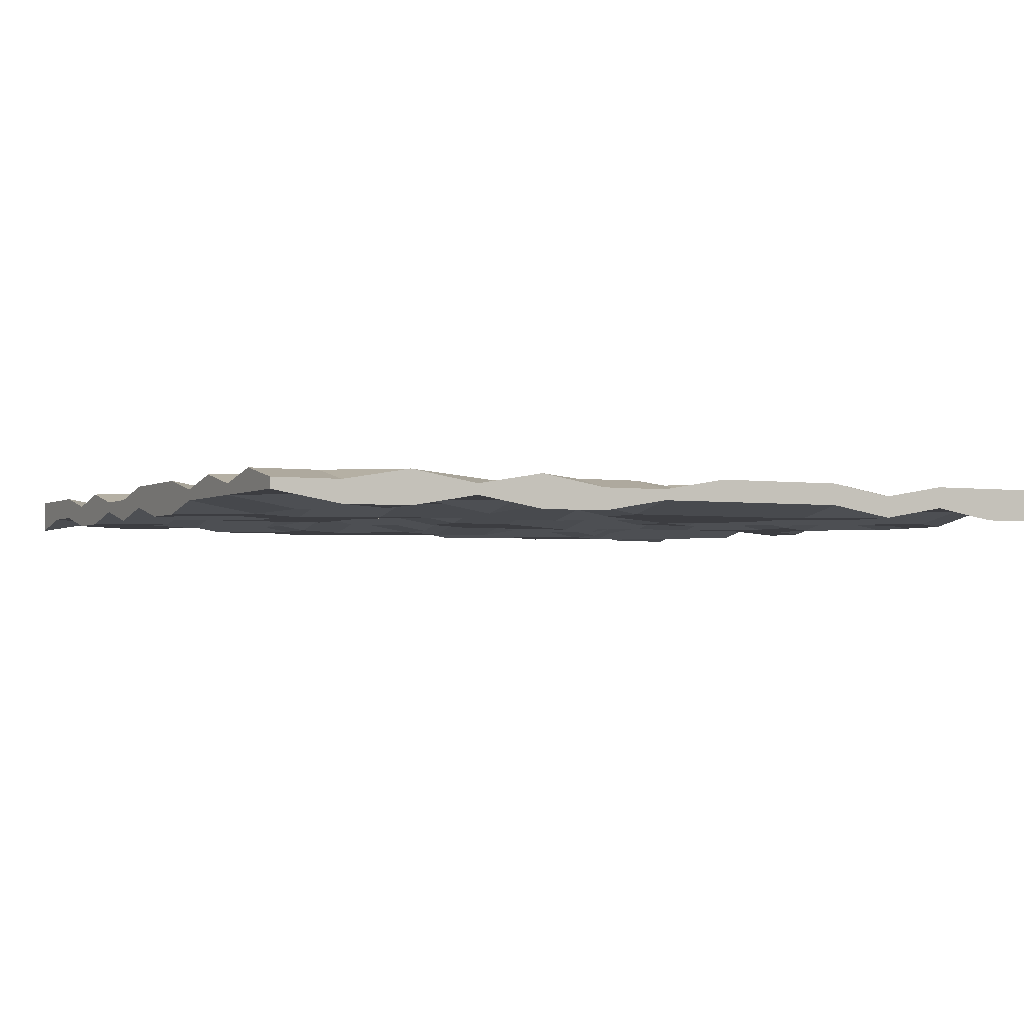
<metadata>
{"format":"obj","ext":"obj","renderer":"f3d","projection":"perspective","resolution":1024,"background":"white","views":[{"elev":-2.7,"azim":-27.8,"up":"+Y"}]}
</metadata>
<code>
o Cube.001_Cube
v -34.8 -1.659 -126
v -34.8 -0.8196 -126
v -34.8 -2.561 -186.5
v -34.8 0.08332 -186.5
v 34.8 -2.561 -126
v 34.8 0.08332 -126
v 34.8 -2.561 -186.5
v 34.8 0.08332 -186.5
v -34.8 -1.659 -182.1
v -34.8 -1.659 -177.8
v -34.8 -2.561 -173.5
v -34.8 -2.561 -169.2
v -34.8 -1.659 -164.9
v -34.8 -2.561 -160.5
v -34.8 -1.659 -156.2
v -34.8 -2.561 -151.9
v -34.8 -2.561 -147.6
v -34.8 -1.659 -143.2
v -34.8 -1.659 -138.9
v -34.8 -1.659 -134.6
v -34.8 -1.659 -130.3
v -34.8 0.08332 -130.3
v -34.8 -0.8196 -134.6
v -34.8 0.08332 -138.9
v -34.8 -0.8196 -143.2
v -34.8 0.08332 -147.6
v -34.8 0.08332 -151.9
v -34.8 0.08332 -156.2
v -34.8 -0.8196 -160.5
v -34.8 -0.8196 -164.9
v -34.8 0.08332 -169.2
v -34.8 -0.8196 -173.5
v -34.8 0.08332 -177.8
v -34.8 0.08332 -182.1
v 34.8 -1.659 -130.3
v 34.8 -1.659 -134.6
v 34.8 -2.561 -138.9
v 34.8 -2.561 -143.2
v 34.8 -2.561 -147.6
v 34.8 -1.659 -151.9
v 34.8 -1.659 -156.2
v 34.8 -2.561 -160.5
v 34.8 -2.561 -164.9
v 34.8 -1.659 -169.2
v 34.8 -2.561 -173.5
v 34.8 -1.659 -177.8
v 34.8 -1.659 -182.1
v 34.8 0.08332 -182.1
v 34.8 -0.8196 -177.8
v 34.8 -0.8196 -173.5
v 34.8 -0.8196 -169.2
v 34.8 -0.8196 -164.9
v 34.8 0.08332 -160.5
v 34.8 0.08332 -156.2
v 34.8 0.08332 -151.9
v 34.8 -0.8196 -147.6
v 34.8 0.08332 -143.2
v 34.8 -0.8196 -138.9
v 34.8 -0.8196 -134.6
v 34.8 -0.8196 -130.3
v 29.45 -2.561 -186.5
v 24.09 -1.659 -186.5
v 18.74 -2.561 -186.5
v 13.39 -1.659 -186.5
v 8.031 -2.561 -186.5
v 2.677 -1.659 -186.5
v -2.677 -1.659 -186.5
v -8.031 -2.561 -186.5
v -13.39 -1.659 -186.5
v -18.74 -1.659 -186.5
v -24.09 -1.659 -186.5
v -29.45 -1.659 -186.5
v -29.45 0.08332 -186.5
v -24.09 0.08332 -186.5
v -18.74 -0.8196 -186.5
v -13.39 0.08332 -186.5
v -8.031 0.08332 -186.5
v -2.677 0.08332 -186.5
v 2.677 0.08332 -186.5
v 8.031 0.08332 -186.5
v 13.39 -0.8196 -186.5
v 18.74 0.08332 -186.5
v 24.09 0.08332 -186.5
v 29.45 0.08332 -186.5
v -29.45 -2.561 -126
v -24.09 -2.561 -126
v -18.74 -1.659 -126
v -13.39 -2.561 -126
v -8.031 -2.561 -126
v -2.677 -1.659 -126
v 2.677 -1.659 -126
v 8.031 -1.659 -126
v 13.39 -1.659 -126
v 18.74 -2.561 -126
v 24.09 -1.659 -126
v 29.45 -2.561 -126
v 29.45 0.08332 -126
v 24.09 0.08332 -126
v 18.74 -0.8196 -126
v 13.39 0.08332 -126
v 8.031 0.08332 -126
v 2.677 0.08332 -126
v -2.677 -0.8196 -126
v -8.031 -0.8196 -126
v -13.39 0.08332 -126
v -18.74 -0.8196 -126
v -24.09 0.08332 -126
v -29.45 -0.8196 -126
v -29.45 -0.8196 -182.1
v -24.09 -0.8196 -182.1
v -18.74 0.08332 -182.1
v -13.39 0.08332 -182.1
v -8.031 0.08332 -182.1
v -2.677 -0.8196 -182.1
v 2.677 -0.8196 -182.1
v 8.031 0.08332 -182.1
v 13.39 -0.8196 -182.1
v 18.74 0.08332 -182.1
v 24.09 -0.8196 -182.1
v 29.45 0.08332 -182.1
v -29.45 -0.8196 -177.8
v -24.09 -0.8196 -177.8
v -18.74 -0.8196 -177.8
v -13.39 -0.8196 -177.8
v -8.031 -0.8196 -177.8
v -2.677 0.08332 -177.8
v 2.677 0.08332 -177.8
v 8.031 -0.8196 -177.8
v 13.39 0.08332 -177.8
v 18.74 0.08332 -177.8
v 24.09 -0.8196 -177.8
v 29.45 -0.8196 -177.8
v -29.45 -0.8196 -173.5
v -24.09 -0.8196 -173.5
v -18.74 0.08332 -173.5
v -13.39 -0.8196 -173.5
v -8.031 -0.8196 -173.5
v -2.677 0.08332 -173.5
v 2.677 0.08332 -173.5
v 8.031 0.08332 -173.5
v 13.39 0.08332 -173.5
v 18.74 -0.8196 -173.5
v 24.09 0.08332 -173.5
v 29.45 0.08332 -173.5
v -29.45 0.08332 -169.2
v -24.09 0.08332 -169.2
v -18.74 0.08332 -169.2
v -13.39 0.08332 -169.2
v -8.031 -0.8196 -169.2
v -2.677 0.08332 -169.2
v 2.677 -0.8196 -169.2
v 8.031 -0.8196 -169.2
v 13.39 -0.8196 -169.2
v 18.74 0.08332 -169.2
v 24.09 0.08332 -169.2
v 29.45 -0.8196 -169.2
v -29.45 0.08332 -164.9
v -24.09 0.08332 -164.9
v -18.74 -0.8196 -164.9
v -13.39 0.08332 -164.9
v -8.031 0.08332 -164.9
v -2.677 0.08332 -164.9
v 2.677 0.08332 -164.9
v 8.031 0.08332 -164.9
v 13.39 -0.8196 -164.9
v 18.74 0.08332 -164.9
v 24.09 0.08332 -164.9
v 29.45 -0.8196 -164.9
v -29.45 -0.8196 -160.5
v -24.09 0.08332 -160.5
v -18.74 -0.8196 -160.5
v -13.39 0.08332 -160.5
v -8.031 0.08332 -160.5
v -2.677 -0.8196 -160.5
v 2.677 -0.8196 -160.5
v 8.031 0.08332 -160.5
v 13.39 -0.8196 -160.5
v 18.74 0.08332 -160.5
v 24.09 -0.8196 -160.5
v 29.45 0.08332 -160.5
v -29.45 -0.8196 -156.2
v -24.09 -0.8196 -156.2
v -18.74 0.08332 -156.2
v -13.39 0.08332 -156.2
v -8.031 0.08332 -156.2
v -2.677 0.08332 -156.2
v 2.677 -0.8196 -156.2
v 8.031 0.08332 -156.2
v 13.39 0.08332 -156.2
v 18.74 -0.8196 -156.2
v 24.09 0.08332 -156.2
v 29.45 0.08332 -156.2
v -29.45 -0.8196 -151.9
v -24.09 0.08332 -151.9
v -18.74 -0.8196 -151.9
v -13.39 -0.8196 -151.9
v -8.031 0.08332 -151.9
v -2.677 -0.8196 -151.9
v 2.677 0.08332 -151.9
v 8.031 -0.8196 -151.9
v 13.39 -0.8196 -151.9
v 18.74 0.08332 -151.9
v 24.09 0.08332 -151.9
v 29.45 -0.8196 -151.9
v -29.45 -0.8196 -147.6
v -24.09 0.08332 -147.6
v -18.74 -0.8196 -147.6
v -13.39 -0.8196 -147.6
v -8.031 0.08332 -147.6
v -2.677 -0.8196 -147.6
v 2.677 -0.8196 -147.6
v 8.031 0.08332 -147.6
v 13.39 0.08332 -147.6
v 18.74 -0.8196 -147.6
v 24.09 0.08332 -147.6
v 29.45 -0.8196 -147.6
v -29.45 -0.8196 -143.2
v -24.09 0.08332 -143.2
v -18.74 0.08332 -143.2
v -13.39 -0.8196 -143.2
v -8.031 -0.8196 -143.2
v -2.677 0.08332 -143.2
v 2.677 -0.8196 -143.2
v 8.031 -0.8196 -143.2
v 13.39 0.08332 -143.2
v 18.74 0.08332 -143.2
v 24.09 0.08332 -143.2
v 29.45 0.08332 -143.2
v -29.45 0.08332 -138.9
v -24.09 -0.8196 -138.9
v -18.74 0.08332 -138.9
v -13.39 0.08332 -138.9
v -8.031 -0.8196 -138.9
v -2.677 -0.8196 -138.9
v 2.677 -0.8196 -138.9
v 8.031 0.08332 -138.9
v 13.39 0.08332 -138.9
v 18.74 -0.8196 -138.9
v 24.09 -0.8196 -138.9
v 29.45 0.08332 -138.9
v -29.45 0.08332 -134.6
v -24.09 0.08332 -134.6
v -18.74 0.08332 -134.6
v -13.39 0.08332 -134.6
v -8.031 0.08332 -134.6
v -2.677 0.08332 -134.6
v 2.677 0.08332 -134.6
v 8.031 0.08332 -134.6
v 13.39 -0.8196 -134.6
v 18.74 -0.8196 -134.6
v 24.09 -0.8196 -134.6
v 29.45 0.08332 -134.6
v -29.45 0.08332 -130.3
v -24.09 0.08332 -130.3
v -18.74 0.08332 -130.3
v -13.39 -0.8196 -130.3
v -8.031 0.08332 -130.3
v -2.677 0.08332 -130.3
v 2.677 -0.8196 -130.3
v 8.031 0.08332 -130.3
v 13.39 -0.8196 -130.3
v 18.74 0.08332 -130.3
v 24.09 -0.8196 -130.3
v 29.45 -0.8196 -130.3
v 29.45 -1.659 -182.1
v 24.09 -2.561 -182.1
v 18.74 -2.561 -182.1
v 13.39 -2.561 -182.1
v 8.031 -1.659 -182.1
v 2.677 -1.659 -182.1
v -2.677 -2.561 -182.1
v -8.031 -2.561 -182.1
v -13.39 -2.561 -182.1
v -18.74 -2.561 -182.1
v -24.09 -1.659 -182.1
v -29.45 -1.659 -182.1
v 29.45 -2.561 -177.8
v 24.09 -1.659 -177.8
v 18.74 -2.561 -177.8
v 13.39 -1.659 -177.8
v 8.031 -2.561 -177.8
v 2.677 -2.561 -177.8
v -2.677 -2.561 -177.8
v -8.031 -2.561 -177.8
v -13.39 -2.561 -177.8
v -18.74 -1.659 -177.8
v -24.09 -1.659 -177.8
v -29.45 -2.561 -177.8
v 29.45 -1.659 -173.5
v 24.09 -1.659 -173.5
v 18.74 -2.561 -173.5
v 13.39 -1.659 -173.5
v 8.031 -1.659 -173.5
v 2.677 -1.659 -173.5
v -2.677 -2.561 -173.5
v -8.031 -1.659 -173.5
v -13.39 -2.561 -173.5
v -18.74 -1.659 -173.5
v -24.09 -2.561 -173.5
v -29.45 -2.561 -173.5
v 29.45 -1.659 -169.2
v 24.09 -1.659 -169.2
v 18.74 -1.659 -169.2
v 13.39 -1.659 -169.2
v 8.031 -2.561 -169.2
v 2.677 -1.659 -169.2
v -2.677 -2.561 -169.2
v -8.031 -1.659 -169.2
v -13.39 -1.659 -169.2
v -18.74 -2.561 -169.2
v -24.09 -1.659 -169.2
v -29.45 -2.561 -169.2
v 29.45 -1.659 -164.9
v 24.09 -1.659 -164.9
v 18.74 -1.659 -164.9
v 13.39 -2.561 -164.9
v 8.031 -1.659 -164.9
v 2.677 -1.659 -164.9
v -2.677 -1.659 -164.9
v -8.031 -1.659 -164.9
v -13.39 -1.659 -164.9
v -18.74 -1.659 -164.9
v -24.09 -1.659 -164.9
v -29.45 -2.561 -164.9
v 29.45 -2.561 -160.5
v 24.09 -1.659 -160.5
v 18.74 -1.659 -160.5
v 13.39 -1.659 -160.5
v 8.031 -2.561 -160.5
v 2.677 -2.561 -160.5
v -2.677 -2.561 -160.5
v -8.031 -1.659 -160.5
v -13.39 -2.561 -160.5
v -18.74 -1.659 -160.5
v -24.09 -1.659 -160.5
v -29.45 -1.659 -160.5
v 29.45 -2.561 -156.2
v 24.09 -2.561 -156.2
v 18.74 -2.561 -156.2
v 13.39 -2.561 -156.2
v 8.031 -1.659 -156.2
v 2.677 -2.561 -156.2
v -2.677 -2.561 -156.2
v -8.031 -2.561 -156.2
v -13.39 -1.659 -156.2
v -18.74 -2.561 -156.2
v -24.09 -2.561 -156.2
v -29.45 -2.561 -156.2
v 29.45 -2.561 -151.9
v 24.09 -2.561 -151.9
v 18.74 -1.659 -151.9
v 13.39 -1.659 -151.9
v 8.031 -1.659 -151.9
v 2.677 -1.659 -151.9
v -2.677 -2.561 -151.9
v -8.031 -2.561 -151.9
v -13.39 -1.659 -151.9
v -18.74 -2.561 -151.9
v -24.09 -2.561 -151.9
v -29.45 -1.659 -151.9
v 29.45 -1.659 -147.6
v 24.09 -2.561 -147.6
v 18.74 -1.659 -147.6
v 13.39 -2.561 -147.6
v 8.031 -2.561 -147.6
v 2.677 -1.659 -147.6
v -2.677 -1.659 -147.6
v -8.031 -1.659 -147.6
v -13.39 -1.659 -147.6
v -18.74 -2.561 -147.6
v -24.09 -2.561 -147.6
v -29.45 -2.561 -147.6
v 29.45 -1.659 -143.2
v 24.09 -1.659 -143.2
v 18.74 -2.561 -143.2
v 13.39 -1.659 -143.2
v 8.031 -2.561 -143.2
v 2.677 -1.659 -143.2
v -2.677 -2.561 -143.2
v -8.031 -2.561 -143.2
v -13.39 -2.561 -143.2
v -18.74 -2.561 -143.2
v -24.09 -1.659 -143.2
v -29.45 -2.561 -143.2
v 29.45 -2.561 -138.9
v 24.09 -2.561 -138.9
v 18.74 -1.659 -138.9
v 13.39 -2.561 -138.9
v 8.031 -2.561 -138.9
v 2.677 -2.561 -138.9
v -2.677 -1.659 -138.9
v -8.031 -1.659 -138.9
v -13.39 -1.659 -138.9
v -18.74 -1.659 -138.9
v -24.09 -1.659 -138.9
v -29.45 -2.561 -138.9
v 29.45 -2.561 -134.6
v 24.09 -1.659 -134.6
v 18.74 -1.659 -134.6
v 13.39 -2.561 -134.6
v 8.031 -2.561 -134.6
v 2.677 -2.561 -134.6
v -2.677 -2.561 -134.6
v -8.031 -1.659 -134.6
v -13.39 -2.561 -134.6
v -18.74 -1.659 -134.6
v -24.09 -1.659 -134.6
v -29.45 -2.561 -134.6
v 29.45 -1.659 -130.3
v 24.09 -1.659 -130.3
v 18.74 -2.561 -130.3
v 13.39 -2.561 -130.3
v 8.031 -2.561 -130.3
v 2.677 -2.561 -130.3
v -2.677 -2.561 -130.3
v -8.031 -1.659 -130.3
v -13.39 -1.659 -130.3
v -18.74 -1.659 -130.3
v -24.09 -2.561 -130.3
v -29.45 -1.659 -130.3
f 9 4 3
f 84 7 61
f 60 5 35
f 108 1 85
f 35 96 409
f 22 108 253
f 73 34 109
f 34 121 109
f 121 32 133
f 32 145 133
f 31 157 145
f 30 169 157
f 29 181 169
f 28 193 181
f 27 205 193
f 205 25 217
f 25 229 217
f 24 241 229
f 241 22 253
f 7 265 61
f 265 46 277
f 277 45 289
f 289 44 301
f 44 313 301
f 43 325 313
f 42 337 325
f 41 349 337
f 349 39 361
f 39 373 361
f 38 385 373
f 37 397 385
f 36 409 397
f 8 47 7
f 47 49 46
f 46 50 45
f 50 44 45
f 44 52 43
f 52 42 43
f 53 41 42
f 54 40 41
f 40 56 39
f 56 38 39
f 38 58 37
f 58 36 37
f 59 35 36
f 2 21 1
f 21 23 20
f 23 19 20
f 19 25 18
f 25 17 18
f 26 16 17
f 27 15 16
f 15 29 14
f 29 13 14
f 30 12 13
f 12 32 11
f 32 10 11
f 33 9 10
f 20 420 21
f 408 419 420
f 407 418 419
f 406 417 418
f 404 417 405
f 403 416 404
f 402 415 403
f 401 414 402
f 400 413 401
f 400 411 412
f 399 410 411
f 398 409 410
f 396 20 19
f 395 408 396
f 394 407 395
f 393 406 394
f 393 404 405
f 391 404 392
f 390 403 391
f 389 402 390
f 388 401 389
f 387 400 388
f 387 398 399
f 386 397 398
f 384 19 18
f 384 395 396
f 383 394 395
f 381 394 382
f 380 393 381
f 379 392 380
f 379 390 391
f 377 390 378
f 377 388 389
f 376 387 388
f 375 386 387
f 373 386 374
f 17 384 18
f 371 384 372
f 371 382 383
f 370 381 382
f 368 381 369
f 367 380 368
f 367 378 379
f 365 378 366
f 364 377 365
f 364 375 376
f 363 374 375
f 361 374 362
f 16 372 17
f 359 372 360
f 358 371 359
f 357 370 358
f 357 368 369
f 355 368 356
f 354 367 355
f 353 366 354
f 352 365 353
f 352 363 364
f 350 363 351
f 349 362 350
f 15 360 16
f 348 359 360
f 346 359 347
f 345 358 346
f 344 357 345
f 343 356 344
f 342 355 343
f 341 354 342
f 341 352 353
f 339 352 340
f 339 350 351
f 337 350 338
f 14 348 15
f 336 347 348
f 334 347 335
f 334 345 346
f 333 344 345
f 331 344 332
f 330 343 331
f 329 342 330
f 329 340 341
f 327 340 328
f 326 339 327
f 325 338 326
f 13 336 14
f 323 336 324
f 323 334 335
f 321 334 322
f 321 332 333
f 319 332 320
f 318 331 319
f 317 330 318
f 317 328 329
f 315 328 316
f 314 327 315
f 313 326 314
f 12 324 13
f 312 323 324
f 311 322 323
f 309 322 310
f 308 321 309
f 308 319 320
f 306 319 307
f 306 317 318
f 305 316 317
f 304 315 316
f 302 315 303
f 301 314 302
f 11 312 12
f 299 312 300
f 299 310 311
f 298 309 310
f 296 309 297
f 295 308 296
f 294 307 295
f 293 306 294
f 293 304 305
f 292 303 304
f 290 303 291
f 289 302 290
f 288 11 10
f 288 299 300
f 287 298 299
f 285 298 286
f 284 297 285
f 284 295 296
f 282 295 283
f 281 294 282
f 280 293 281
f 279 292 280
f 278 291 279
f 278 289 290
f 276 10 9
f 276 287 288
f 275 286 287
f 274 285 286
f 272 285 273
f 271 284 272
f 271 282 283
f 269 282 270
f 269 280 281
f 268 279 280
f 266 279 267
f 266 277 278
f 72 9 3
f 71 276 72
f 70 275 71
f 69 274 70
f 68 273 69
f 68 271 272
f 67 270 271
f 66 269 270
f 65 268 269
f 63 268 64
f 63 266 267
f 62 265 266
f 59 264 60
f 251 264 252
f 250 263 251
f 250 261 262
f 248 261 249
f 247 260 248
f 247 258 259
f 245 258 246
f 244 257 245
f 244 255 256
f 242 255 243
f 241 254 242
f 240 59 58
f 239 252 240
f 238 251 239
f 238 249 250
f 237 248 249
f 236 247 248
f 234 247 235
f 233 246 234
f 232 245 233
f 231 244 232
f 231 242 243
f 229 242 230
f 57 240 58
f 227 240 228
f 226 239 227
f 226 237 238
f 225 236 237
f 224 235 236
f 223 234 235
f 221 234 222
f 220 233 221
f 219 232 220
f 218 231 219
f 218 229 230
f 216 57 56
f 215 228 216
f 215 226 227
f 213 226 214
f 212 225 213
f 211 224 212
f 210 223 211
f 210 221 222
f 208 221 209
f 207 220 208
f 206 219 207
f 205 218 206
f 204 56 55
f 203 216 204
f 202 215 203
f 202 213 214
f 200 213 201
f 200 211 212
f 198 211 199
f 197 210 198
f 196 209 197
f 195 208 196
f 194 207 195
f 193 206 194
f 192 55 54
f 192 203 204
f 191 202 203
f 190 201 202
f 188 201 189
f 188 199 200
f 187 198 199
f 186 197 198
f 184 197 185
f 183 196 184
f 183 194 195
f 182 193 194
f 53 192 54
f 180 191 192
f 179 190 191
f 178 189 190
f 176 189 177
f 175 188 176
f 174 187 175
f 173 186 174
f 172 185 173
f 172 183 184
f 171 182 183
f 169 182 170
f 168 53 52
f 168 179 180
f 167 178 179
f 165 178 166
f 164 177 165
f 163 176 164
f 162 175 163
f 162 173 174
f 160 173 161
f 159 172 160
f 158 171 159
f 157 170 158
f 51 168 52
f 156 167 168
f 155 166 167
f 153 166 154
f 152 165 153
f 151 164 152
f 150 163 151
f 150 161 162
f 148 161 149
f 147 160 148
f 147 158 159
f 145 158 146
f 50 156 51
f 144 155 156
f 143 154 155
f 142 153 154
f 140 153 141
f 139 152 140
f 139 150 151
f 137 150 138
f 136 149 137
f 135 148 136
f 135 146 147
f 133 146 134
f 132 50 49
f 131 144 132
f 131 142 143
f 130 141 142
f 129 140 141
f 127 140 128
f 126 139 127
f 125 138 126
f 124 137 125
f 123 136 124
f 123 134 135
f 121 134 122
f 120 49 48
f 119 132 120
f 118 131 119
f 118 129 130
f 117 128 129
f 116 127 128
f 114 127 115
f 114 125 126
f 112 125 113
f 111 124 112
f 110 123 111
f 109 122 110
f 84 48 8
f 83 120 84
f 83 118 119
f 81 118 82
f 80 117 81
f 79 116 80
f 78 115 79
f 78 113 114
f 76 113 77
f 76 111 112
f 75 110 111
f 73 110 74
f 264 6 60
f 263 97 264
f 263 99 98
f 262 100 99
f 260 100 261
f 260 102 101
f 259 103 102
f 258 104 103
f 257 105 104
f 256 106 105
f 255 107 106
f 253 107 254
f 420 1 21
f 419 85 420
f 419 87 86
f 417 87 418
f 417 89 88
f 416 90 89
f 414 90 415
f 413 91 414
f 412 92 413
f 412 94 93
f 410 94 411
f 409 95 410
f 6 96 5
f 97 95 96
f 95 99 94
f 99 93 94
f 100 92 93
f 101 91 92
f 91 103 90
f 90 104 89
f 104 88 89
f 105 87 88
f 87 107 86
f 86 108 85
f 4 72 3
f 73 71 72
f 71 75 70
f 75 69 70
f 69 77 68
f 77 67 68
f 78 66 67
f 66 80 65
f 80 64 65
f 64 82 63
f 82 62 63
f 62 84 61
f 9 34 4
f 84 8 7
f 60 6 5
f 108 2 1
f 35 5 96
f 22 2 108
f 73 4 34
f 34 33 121
f 121 33 32
f 32 31 145
f 31 30 157
f 30 29 169
f 29 28 181
f 28 27 193
f 27 26 205
f 205 26 25
f 25 24 229
f 24 23 241
f 241 23 22
f 7 47 265
f 265 47 46
f 277 46 45
f 289 45 44
f 44 43 313
f 43 42 325
f 42 41 337
f 41 40 349
f 349 40 39
f 39 38 373
f 38 37 385
f 37 36 397
f 36 35 409
f 8 48 47
f 47 48 49
f 46 49 50
f 50 51 44
f 44 51 52
f 52 53 42
f 53 54 41
f 54 55 40
f 40 55 56
f 56 57 38
f 38 57 58
f 58 59 36
f 59 60 35
f 2 22 21
f 21 22 23
f 23 24 19
f 19 24 25
f 25 26 17
f 26 27 16
f 27 28 15
f 15 28 29
f 29 30 13
f 30 31 12
f 12 31 32
f 32 33 10
f 33 34 9
f 20 408 420
f 408 407 419
f 407 406 418
f 406 405 417
f 404 416 417
f 403 415 416
f 402 414 415
f 401 413 414
f 400 412 413
f 400 399 411
f 399 398 410
f 398 397 409
f 396 408 20
f 395 407 408
f 394 406 407
f 393 405 406
f 393 392 404
f 391 403 404
f 390 402 403
f 389 401 402
f 388 400 401
f 387 399 400
f 387 386 398
f 386 385 397
f 384 396 19
f 384 383 395
f 383 382 394
f 381 393 394
f 380 392 393
f 379 391 392
f 379 378 390
f 377 389 390
f 377 376 388
f 376 375 387
f 375 374 386
f 373 385 386
f 17 372 384
f 371 383 384
f 371 370 382
f 370 369 381
f 368 380 381
f 367 379 380
f 367 366 378
f 365 377 378
f 364 376 377
f 364 363 375
f 363 362 374
f 361 373 374
f 16 360 372
f 359 371 372
f 358 370 371
f 357 369 370
f 357 356 368
f 355 367 368
f 354 366 367
f 353 365 366
f 352 364 365
f 352 351 363
f 350 362 363
f 349 361 362
f 15 348 360
f 348 347 359
f 346 358 359
f 345 357 358
f 344 356 357
f 343 355 356
f 342 354 355
f 341 353 354
f 341 340 352
f 339 351 352
f 339 338 350
f 337 349 350
f 14 336 348
f 336 335 347
f 334 346 347
f 334 333 345
f 333 332 344
f 331 343 344
f 330 342 343
f 329 341 342
f 329 328 340
f 327 339 340
f 326 338 339
f 325 337 338
f 13 324 336
f 323 335 336
f 323 322 334
f 321 333 334
f 321 320 332
f 319 331 332
f 318 330 331
f 317 329 330
f 317 316 328
f 315 327 328
f 314 326 327
f 313 325 326
f 12 312 324
f 312 311 323
f 311 310 322
f 309 321 322
f 308 320 321
f 308 307 319
f 306 318 319
f 306 305 317
f 305 304 316
f 304 303 315
f 302 314 315
f 301 313 314
f 11 300 312
f 299 311 312
f 299 298 310
f 298 297 309
f 296 308 309
f 295 307 308
f 294 306 307
f 293 305 306
f 293 292 304
f 292 291 303
f 290 302 303
f 289 301 302
f 288 300 11
f 288 287 299
f 287 286 298
f 285 297 298
f 284 296 297
f 284 283 295
f 282 294 295
f 281 293 294
f 280 292 293
f 279 291 292
f 278 290 291
f 278 277 289
f 276 288 10
f 276 275 287
f 275 274 286
f 274 273 285
f 272 284 285
f 271 283 284
f 271 270 282
f 269 281 282
f 269 268 280
f 268 267 279
f 266 278 279
f 266 265 277
f 72 276 9
f 71 275 276
f 70 274 275
f 69 273 274
f 68 272 273
f 68 67 271
f 67 66 270
f 66 65 269
f 65 64 268
f 63 267 268
f 63 62 266
f 62 61 265
f 59 252 264
f 251 263 264
f 250 262 263
f 250 249 261
f 248 260 261
f 247 259 260
f 247 246 258
f 245 257 258
f 244 256 257
f 244 243 255
f 242 254 255
f 241 253 254
f 240 252 59
f 239 251 252
f 238 250 251
f 238 237 249
f 237 236 248
f 236 235 247
f 234 246 247
f 233 245 246
f 232 244 245
f 231 243 244
f 231 230 242
f 229 241 242
f 57 228 240
f 227 239 240
f 226 238 239
f 226 225 237
f 225 224 236
f 224 223 235
f 223 222 234
f 221 233 234
f 220 232 233
f 219 231 232
f 218 230 231
f 218 217 229
f 216 228 57
f 215 227 228
f 215 214 226
f 213 225 226
f 212 224 225
f 211 223 224
f 210 222 223
f 210 209 221
f 208 220 221
f 207 219 220
f 206 218 219
f 205 217 218
f 204 216 56
f 203 215 216
f 202 214 215
f 202 201 213
f 200 212 213
f 200 199 211
f 198 210 211
f 197 209 210
f 196 208 209
f 195 207 208
f 194 206 207
f 193 205 206
f 192 204 55
f 192 191 203
f 191 190 202
f 190 189 201
f 188 200 201
f 188 187 199
f 187 186 198
f 186 185 197
f 184 196 197
f 183 195 196
f 183 182 194
f 182 181 193
f 53 180 192
f 180 179 191
f 179 178 190
f 178 177 189
f 176 188 189
f 175 187 188
f 174 186 187
f 173 185 186
f 172 184 185
f 172 171 183
f 171 170 182
f 169 181 182
f 168 180 53
f 168 167 179
f 167 166 178
f 165 177 178
f 164 176 177
f 163 175 176
f 162 174 175
f 162 161 173
f 160 172 173
f 159 171 172
f 158 170 171
f 157 169 170
f 51 156 168
f 156 155 167
f 155 154 166
f 153 165 166
f 152 164 165
f 151 163 164
f 150 162 163
f 150 149 161
f 148 160 161
f 147 159 160
f 147 146 158
f 145 157 158
f 50 144 156
f 144 143 155
f 143 142 154
f 142 141 153
f 140 152 153
f 139 151 152
f 139 138 150
f 137 149 150
f 136 148 149
f 135 147 148
f 135 134 146
f 133 145 146
f 132 144 50
f 131 143 144
f 131 130 142
f 130 129 141
f 129 128 140
f 127 139 140
f 126 138 139
f 125 137 138
f 124 136 137
f 123 135 136
f 123 122 134
f 121 133 134
f 120 132 49
f 119 131 132
f 118 130 131
f 118 117 129
f 117 116 128
f 116 115 127
f 114 126 127
f 114 113 125
f 112 124 125
f 111 123 124
f 110 122 123
f 109 121 122
f 84 120 48
f 83 119 120
f 83 82 118
f 81 117 118
f 80 116 117
f 79 115 116
f 78 114 115
f 78 77 113
f 76 112 113
f 76 75 111
f 75 74 110
f 73 109 110
f 264 97 6
f 263 98 97
f 263 262 99
f 262 261 100
f 260 101 100
f 260 259 102
f 259 258 103
f 258 257 104
f 257 256 105
f 256 255 106
f 255 254 107
f 253 108 107
f 420 85 1
f 419 86 85
f 419 418 87
f 417 88 87
f 417 416 89
f 416 415 90
f 414 91 90
f 413 92 91
f 412 93 92
f 412 411 94
f 410 95 94
f 409 96 95
f 6 97 96
f 97 98 95
f 95 98 99
f 99 100 93
f 100 101 92
f 101 102 91
f 91 102 103
f 90 103 104
f 104 105 88
f 105 106 87
f 87 106 107
f 86 107 108
f 4 73 72
f 73 74 71
f 71 74 75
f 75 76 69
f 69 76 77
f 77 78 67
f 78 79 66
f 66 79 80
f 80 81 64
f 64 81 82
f 82 83 62
f 62 83 84

</code>
